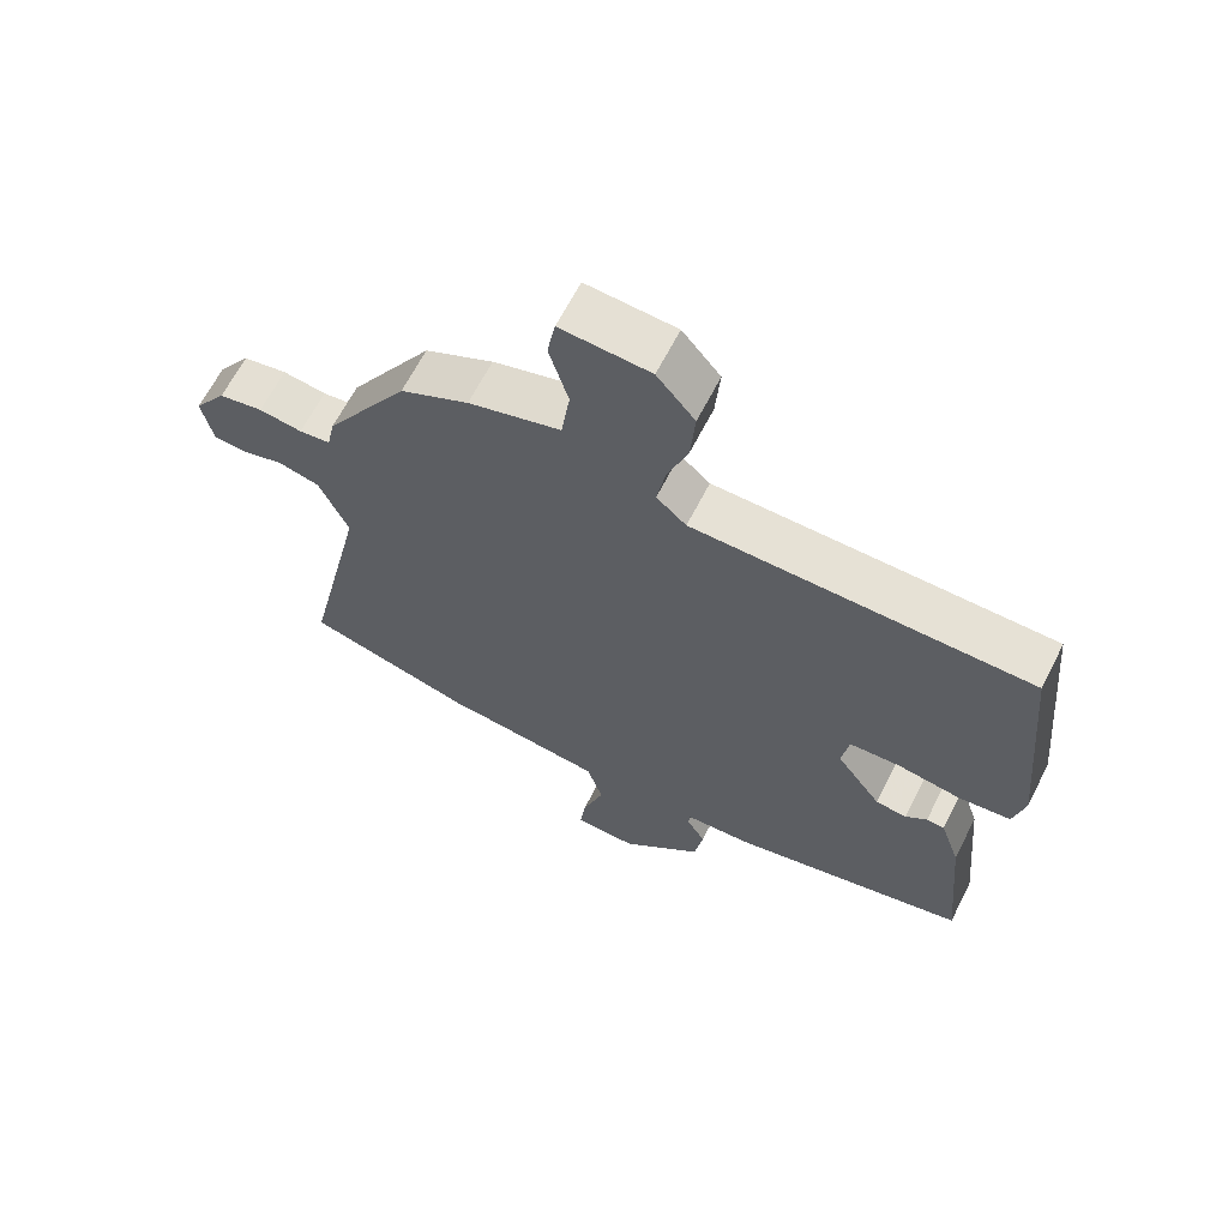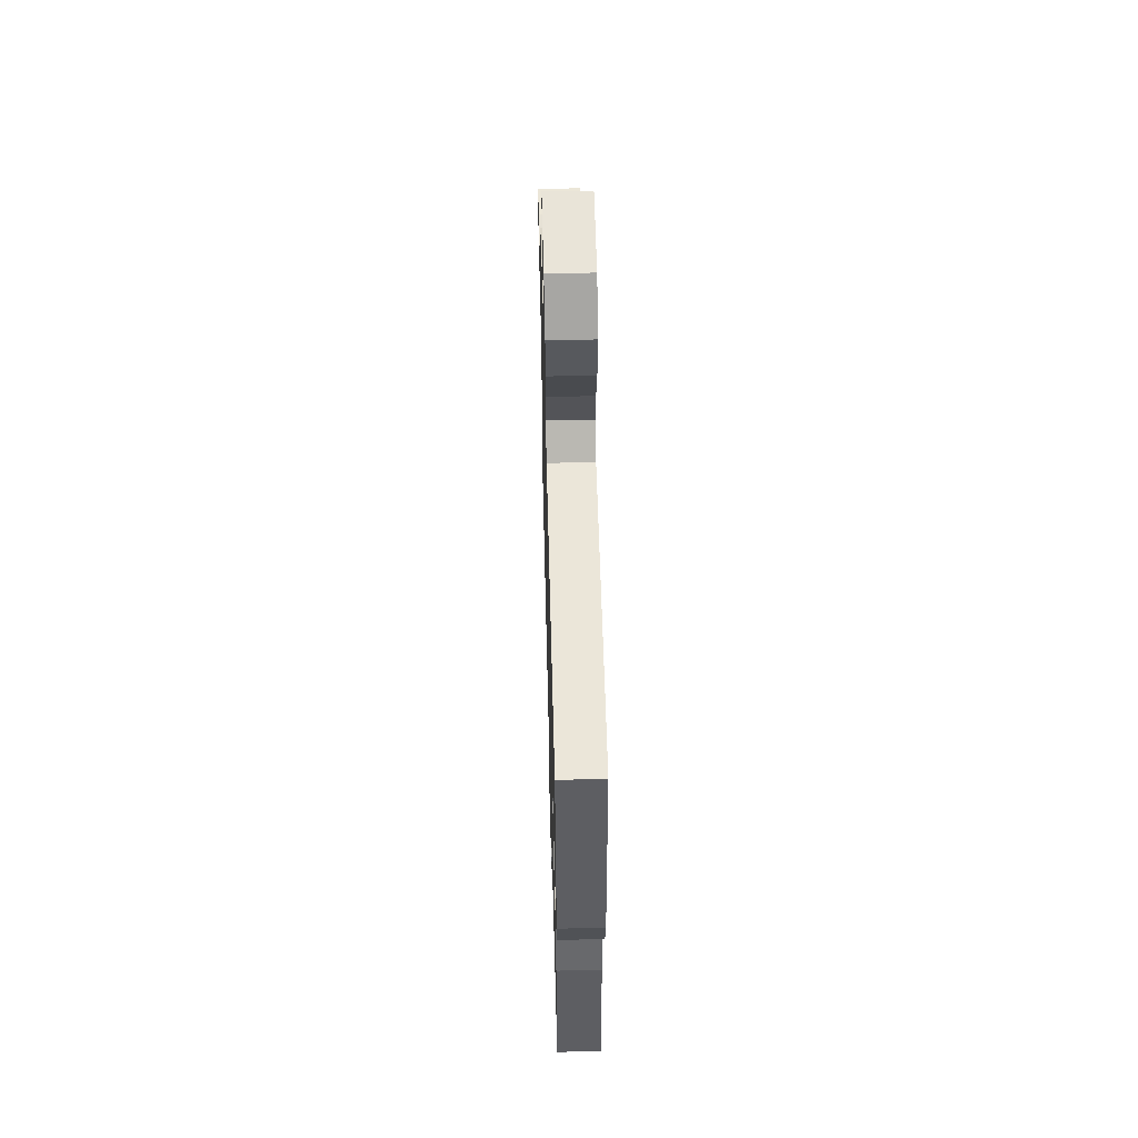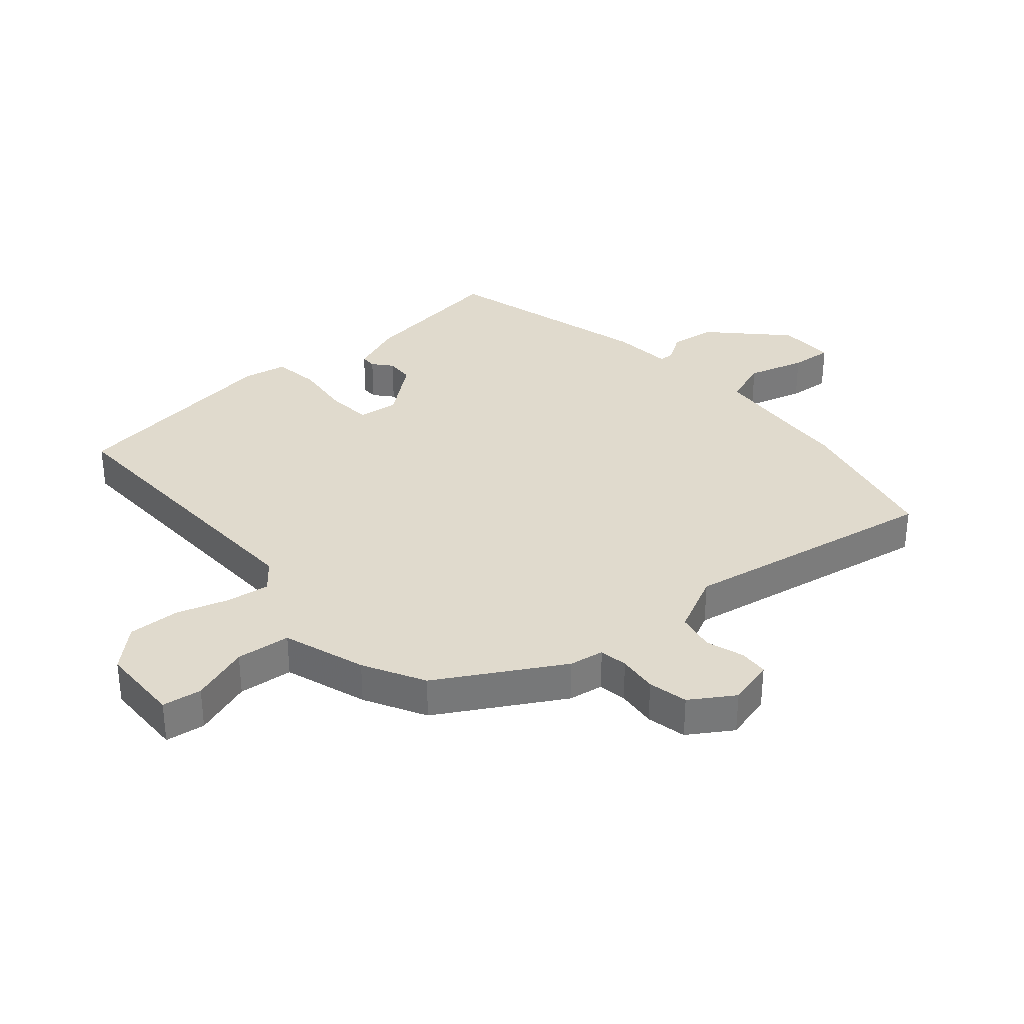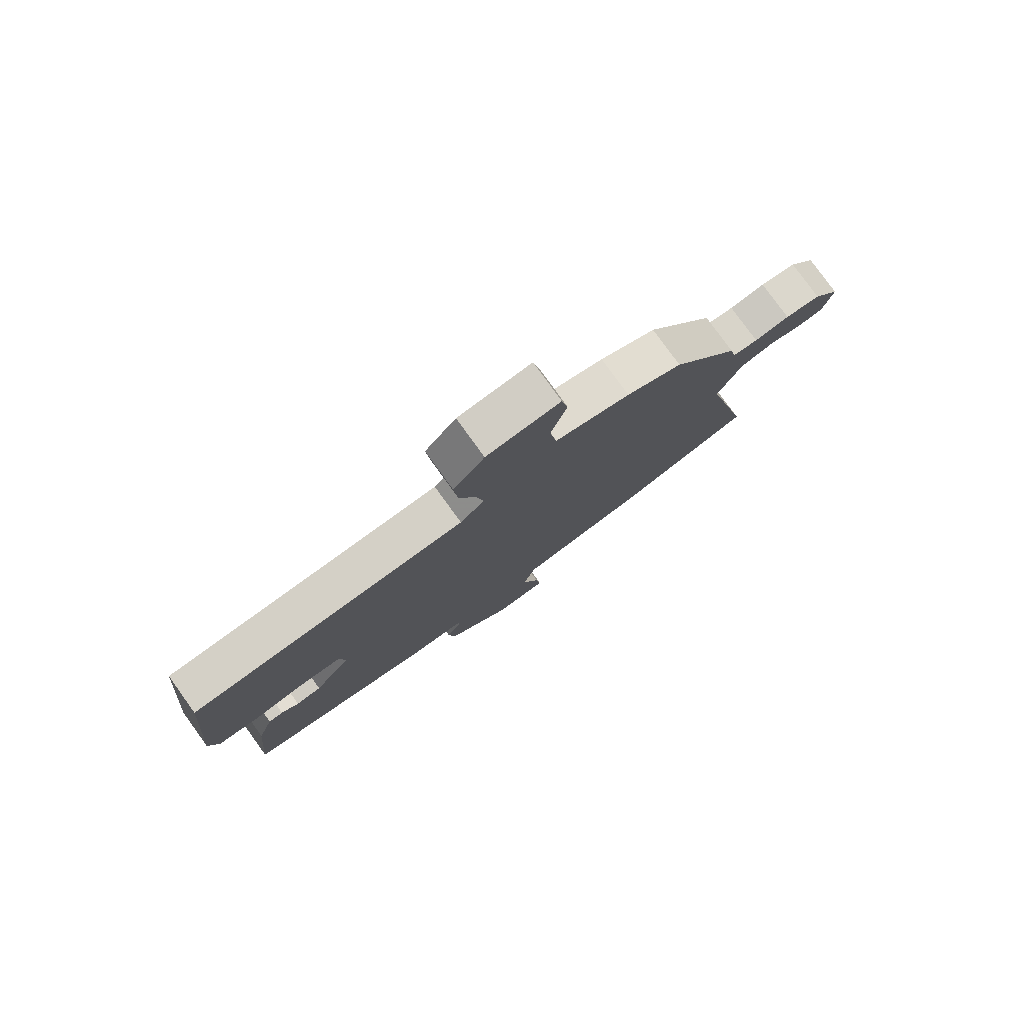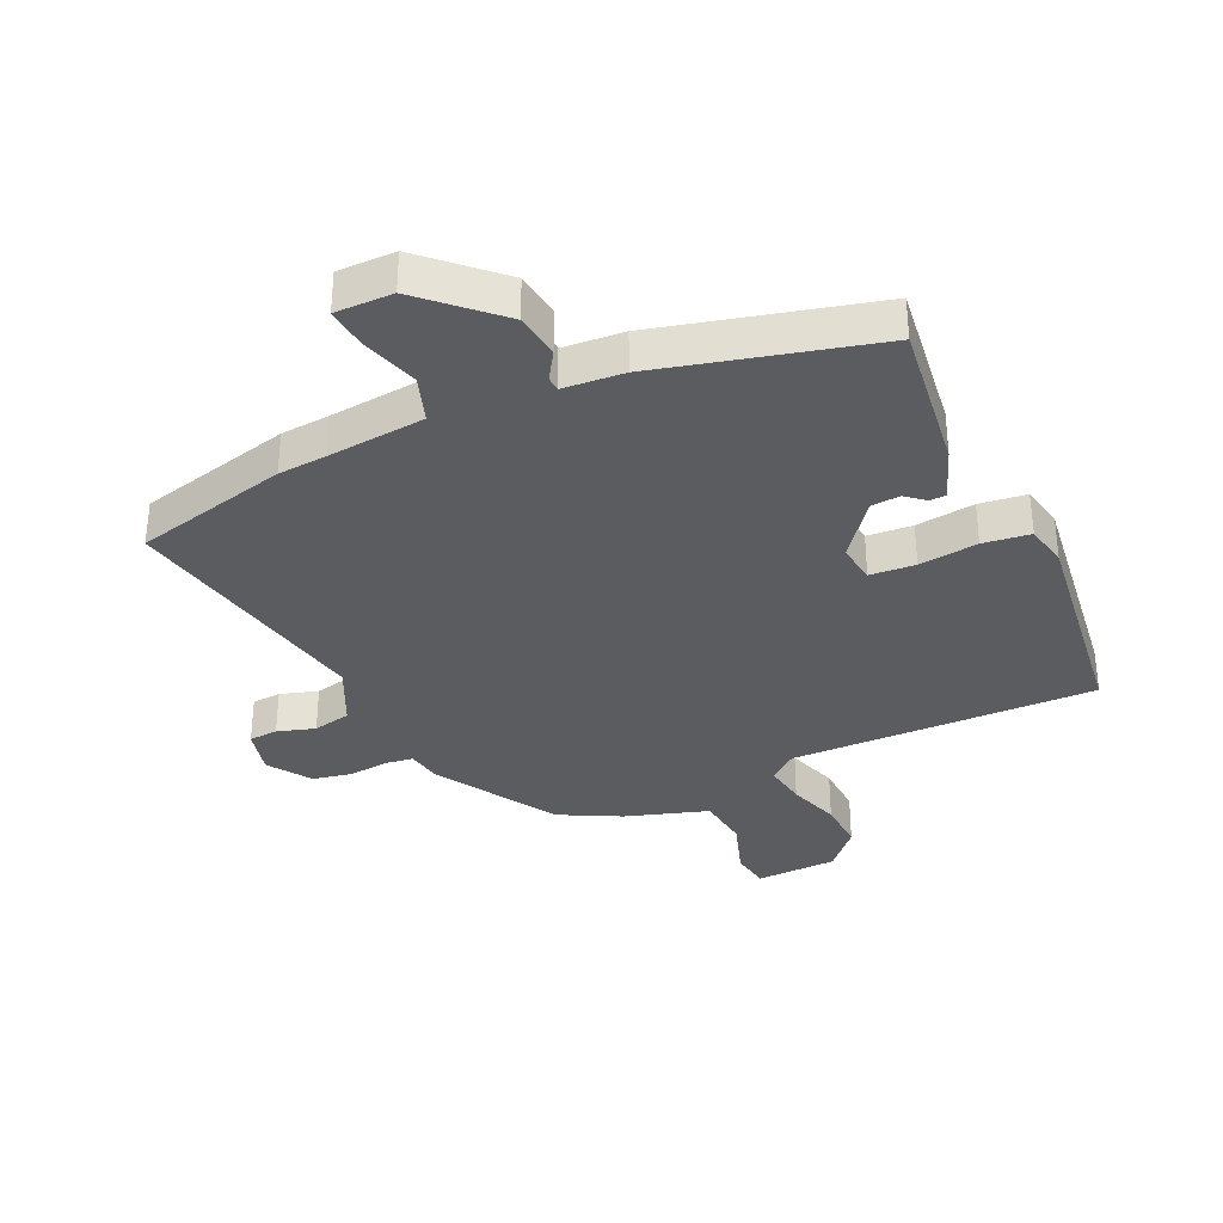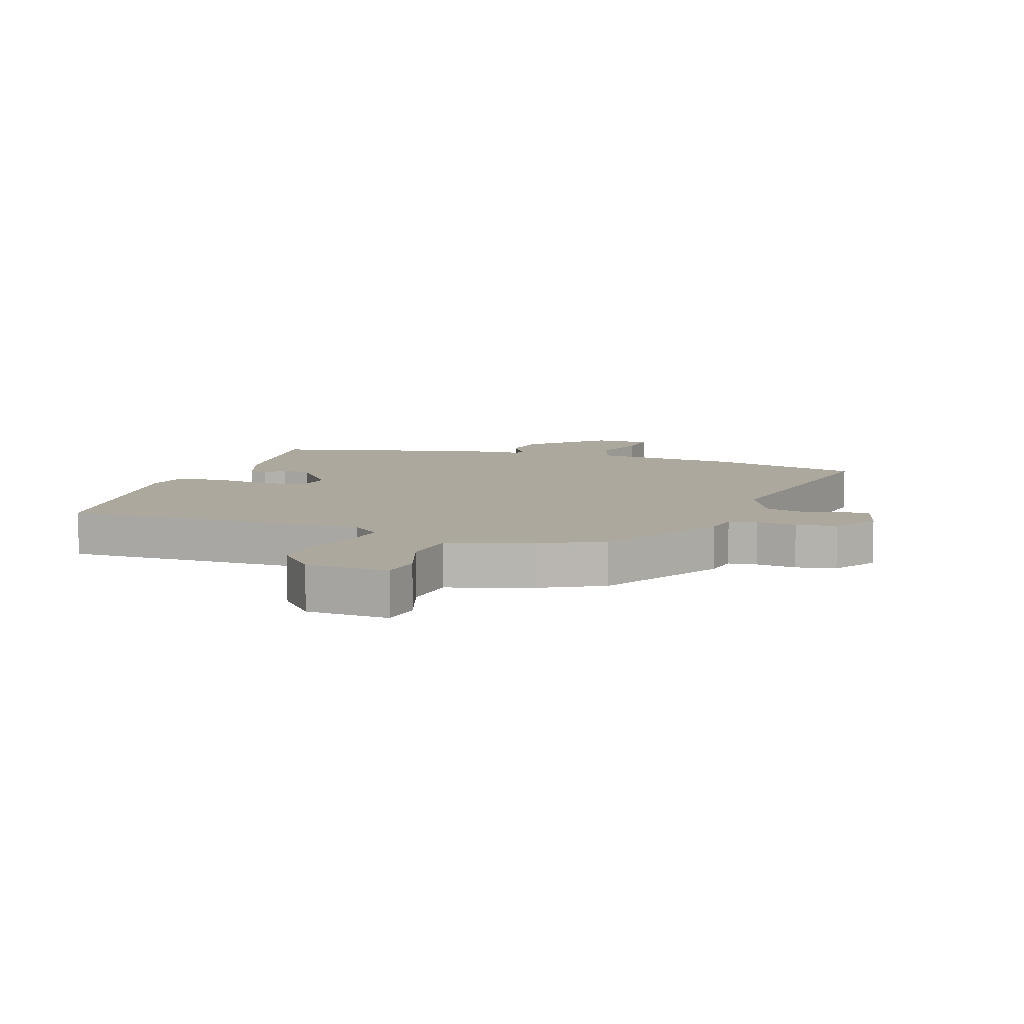
<metadata>
{"format":"obj","ext":"obj","renderer":"f3d","projection":"perspective","resolution":1024,"background":"white","views":[{"elev":64.5,"azim":-153.1,"up":"+Z"},{"elev":56.0,"azim":-91.5,"up":"+Z"},{"elev":33.1,"azim":46.4,"up":"+Y"},{"elev":79.4,"azim":-35.9,"up":"+Z"},{"elev":-34.1,"azim":-157.2,"up":"+Y"},{"elev":8.6,"azim":16.9,"up":"+Y"}]}
</metadata>
<code>
v -0.496 0.07 -0.469
v -0.472 0.07 -0.216
v -0.442 0.07 -0.127
v -0.415 0.07 -0.125
v -0.383 0.07 -0.15
v -0.336 0.07 -0.145
v -0.268 0.07 -0.051
v -0.279 0.07 0.015
v -0.354 0.07 0.018
v -0.451 0.07 0.002
v -0.529 0.07 0.009
v -0.546 0.07 0.081
v -0.511 0.07 0.448
v -0.005 0.07 0.458
v 0.04 0.07 0.498
v 0.027 0.07 0.569
v -0.004 0.07 0.654
v -0.011 0.07 0.739
v 0.046 0.07 0.807
v 0.181 0.07 0.817
v 0.193 0.07 0.752
v 0.164 0.07 0.654
v 0.177 0.07 0.565
v 0.316 0.07 0.526
v 0.419 0.07 0.477
v 0.545 0.07 0.28
v 0.557 0.07 0.223
v 0.604 0.07 0.218
v 0.669 0.07 0.228
v 0.735 0.07 0.217
v 0.784 0.07 0.148
v 0.767 0.07 0.069
v 0.719 0.07 0.064
v 0.656 0.07 0.081
v 0.593 0.07 0.065
v 0.549 0.07 -0.036
v 0.644 0.07 -0.459
v 0.391 0.07 -0.531
v 0.312 0.07 -0.54
v 0.149 0.07 -0.562
v 0.125 0.07 -0.64
v 0.157 0.07 -0.734
v 0.166 0.07 -0.803
v 0.071 0.07 -0.806
v -0.051 0.07 -0.698
v -0.064 0.07 -0.623
v -0.036 0.07 -0.575
v -0.038 0.07 -0.551
v -0.138 0.07 -0.547
v -0.496 0 -0.469
v -0.472 0 -0.216
v -0.442 0 -0.127
v -0.415 0 -0.125
v -0.383 0 -0.15
v -0.336 0 -0.145
v -0.268 0 -0.051
v -0.279 0 0.015
v -0.354 0 0.018
v -0.451 0 0.002
v -0.529 0 0.009
v -0.546 0 0.081
v -0.511 0 0.448
v -0.005 0 0.458
v 0.04 0 0.498
v 0.027 0 0.569
v -0.004 0 0.654
v -0.011 0 0.739
v 0.046 0 0.807
v 0.181 0 0.817
v 0.193 0 0.752
v 0.164 0 0.654
v 0.177 0 0.565
v 0.316 0 0.526
v 0.419 0 0.477
v 0.545 0 0.28
v 0.557 0 0.223
v 0.604 0 0.218
v 0.669 0 0.228
v 0.735 0 0.217
v 0.784 0 0.148
v 0.767 0 0.069
v 0.719 0 0.064
v 0.656 0 0.081
v 0.593 0 0.065
v 0.549 0 -0.036
v 0.644 0 -0.459
v 0.391 0 -0.531
v 0.312 0 -0.54
v 0.149 0 -0.562
v 0.125 0 -0.64
v 0.157 0 -0.734
v 0.166 0 -0.803
v 0.071 0 -0.806
v -0.051 0 -0.698
v -0.064 0 -0.623
v -0.036 0 -0.575
v -0.038 0 -0.551
v -0.138 0 -0.547
f 48 49 1 2
f 44 45 46 47
f 44 47 48
f 41 42 43 44
f 40 41 44 48
f 39 40 48 2
f 36 37 38 39
f 35 36 39 2
f 31 32 33 34
f 31 34 35
f 28 29 30 31
f 27 28 31 35
f 24 25 26 27
f 23 24 27 35
f 19 20 21 22
f 19 22 23
f 16 17 18 19
f 15 16 19 23
f 14 15 23 35
f 9 10 11 12
f 8 9 12 13
f 2 3 4 5
f 2 5 6
f 35 2 6
f 8 13 14 35
f 7 8 35
f 6 7 35
f 51 50 98 97
f 96 95 94 93
f 97 96 93
f 93 92 91 90
f 97 93 90 89
f 51 97 89 88
f 88 87 86 85
f 51 88 85 84
f 83 82 81 80
f 84 83 80
f 80 79 78 77
f 84 80 77 76
f 76 75 74 73
f 84 76 73 72
f 71 70 69 68
f 72 71 68
f 68 67 66 65
f 72 68 65 64
f 84 72 64 63
f 61 60 59 58
f 62 61 58 57
f 54 53 52 51
f 55 54 51
f 55 51 84
f 84 63 62 57
f 84 57 56
f 84 56 55
f 1 50 51 2
f 2 51 52 3
f 3 52 53 4
f 4 53 54 5
f 5 54 55 6
f 6 55 56 7
f 7 56 57 8
f 8 57 58 9
f 9 58 59 10
f 10 59 60 11
f 11 60 61 12
f 12 61 62 13
f 13 62 63 14
f 14 63 64 15
f 15 64 65 16
f 16 65 66 17
f 17 66 67 18
f 18 67 68 19
f 19 68 69 20
f 20 69 70 21
f 21 70 71 22
f 22 71 72 23
f 23 72 73 24
f 24 73 74 25
f 25 74 75 26
f 26 75 76 27
f 27 76 77 28
f 28 77 78 29
f 29 78 79 30
f 30 79 80 31
f 31 80 81 32
f 32 81 82 33
f 33 82 83 34
f 34 83 84 35
f 35 84 85 36
f 36 85 86 37
f 37 86 87 38
f 38 87 88 39
f 39 88 89 40
f 40 89 90 41
f 41 90 91 42
f 42 91 92 43
f 43 92 93 44
f 44 93 94 45
f 45 94 95 46
f 46 95 96 47
f 47 96 97 48
f 48 97 98 49
f 49 98 50 1

</code>
